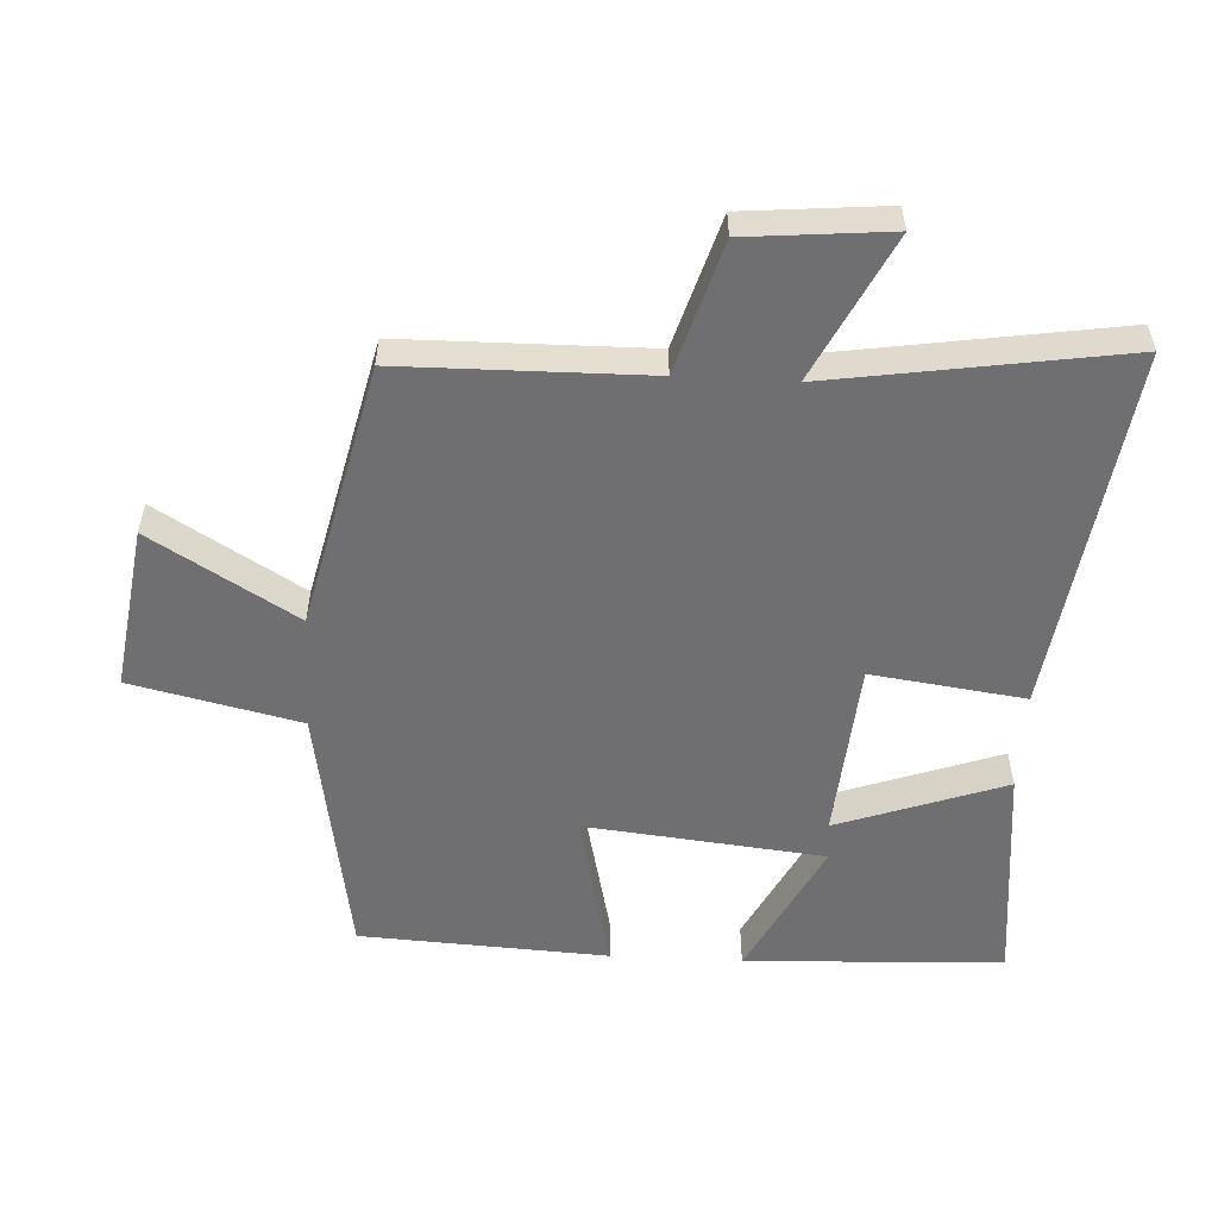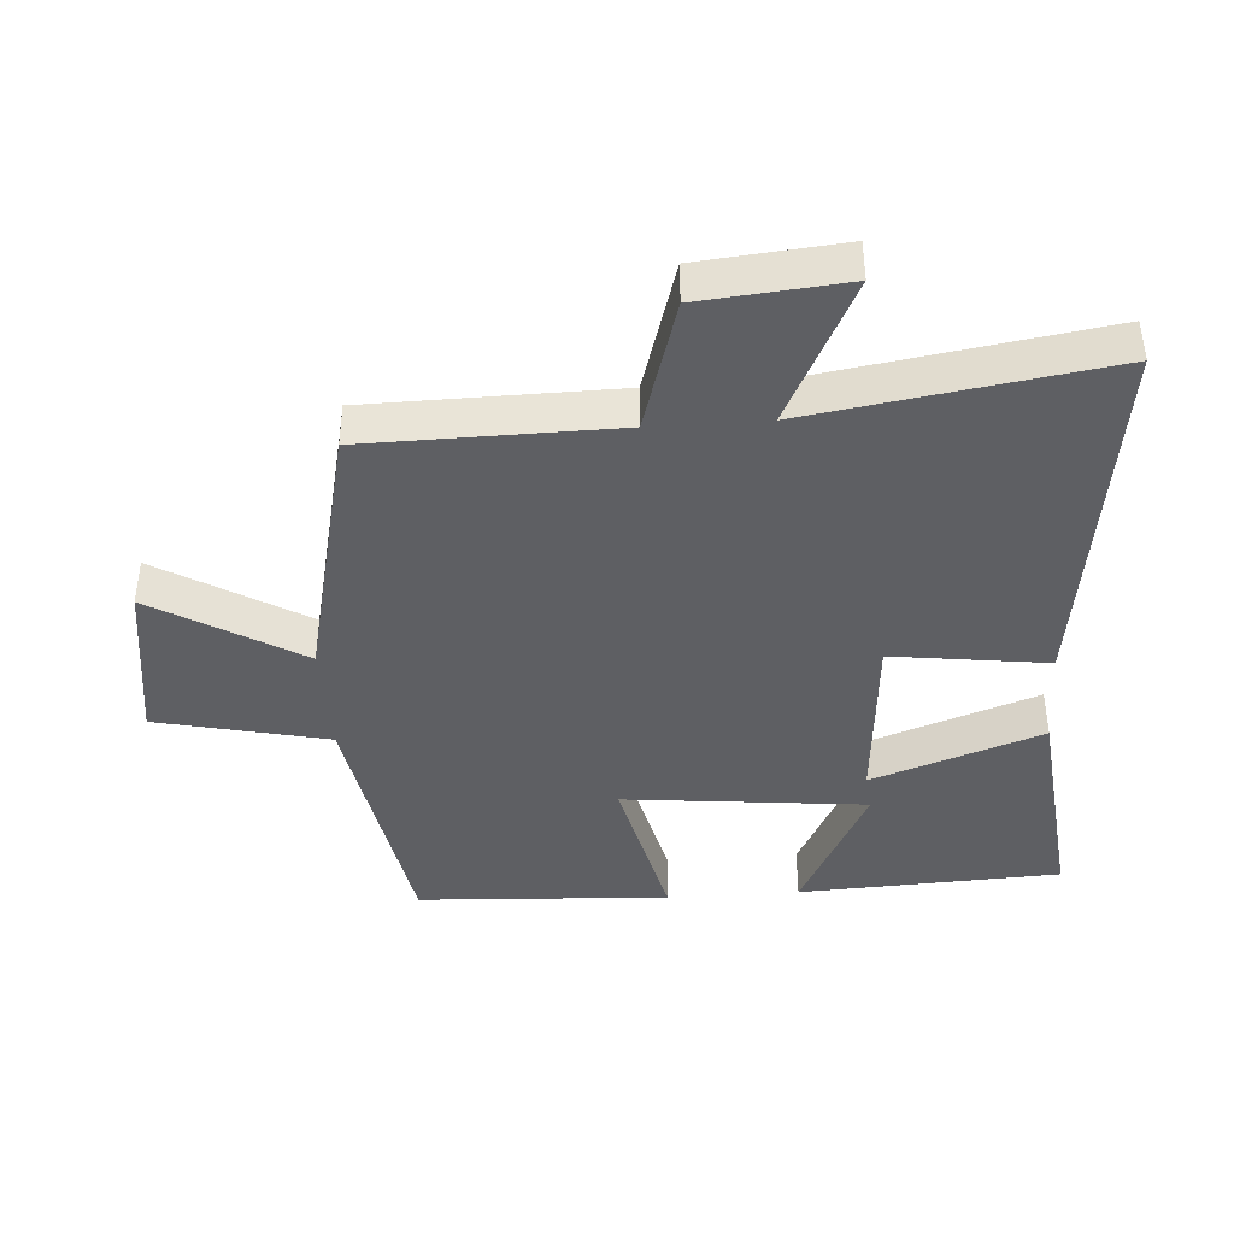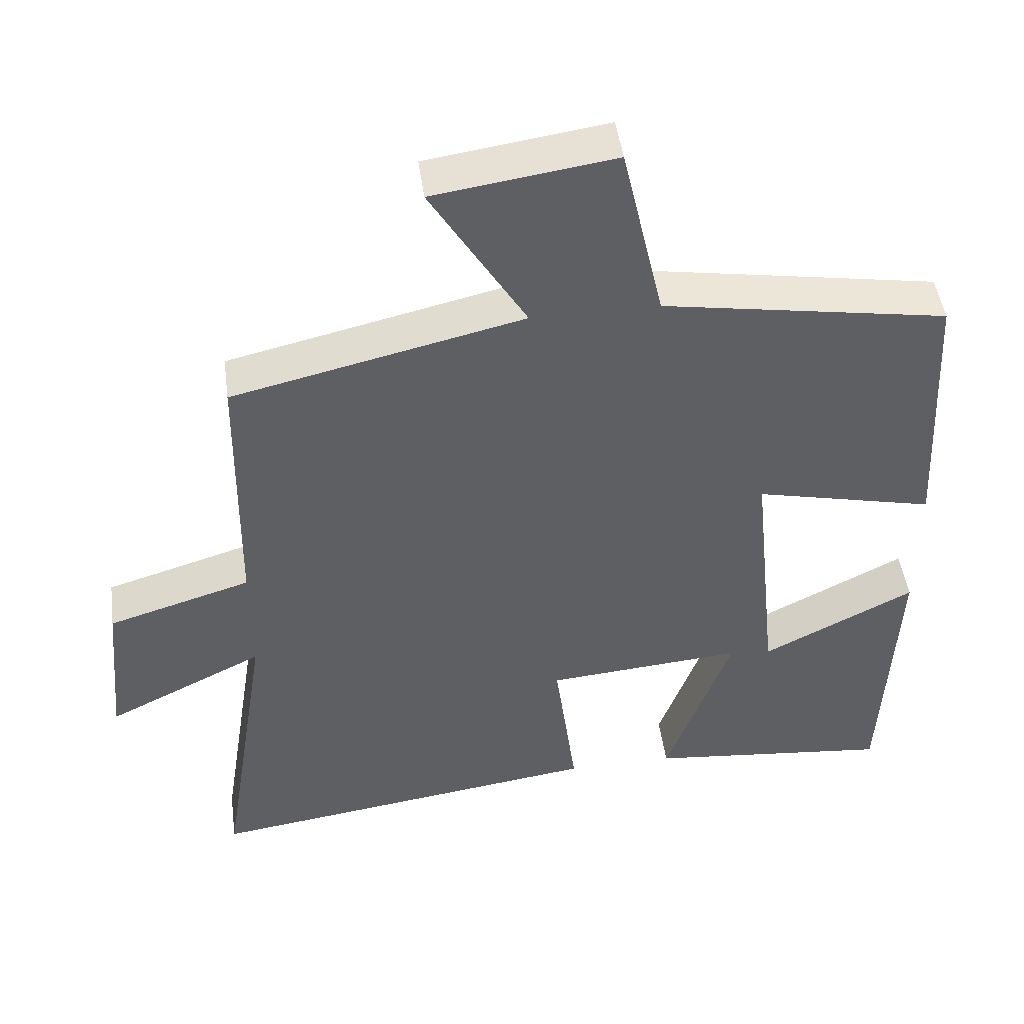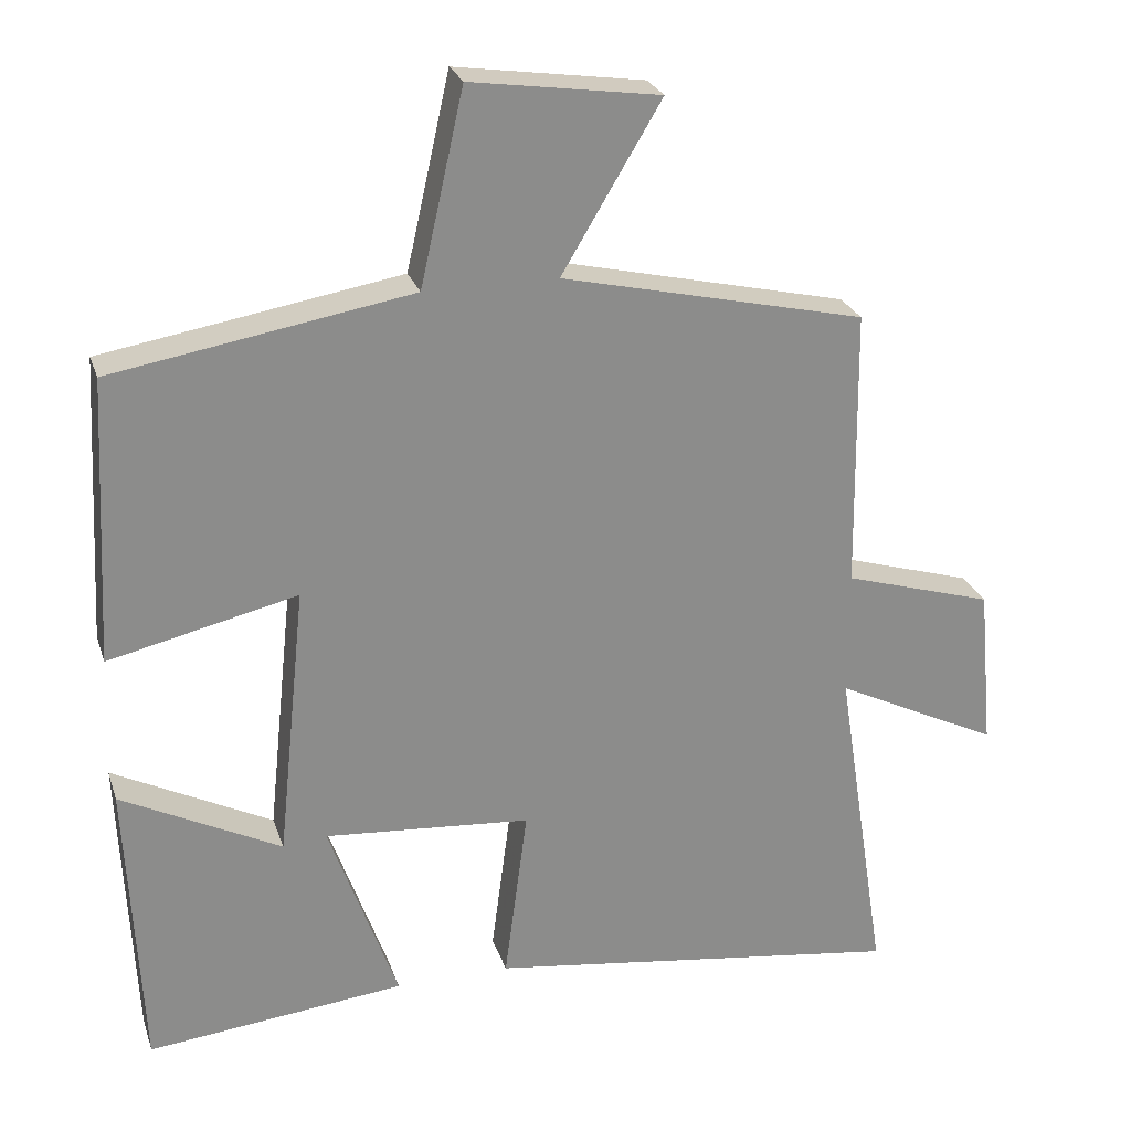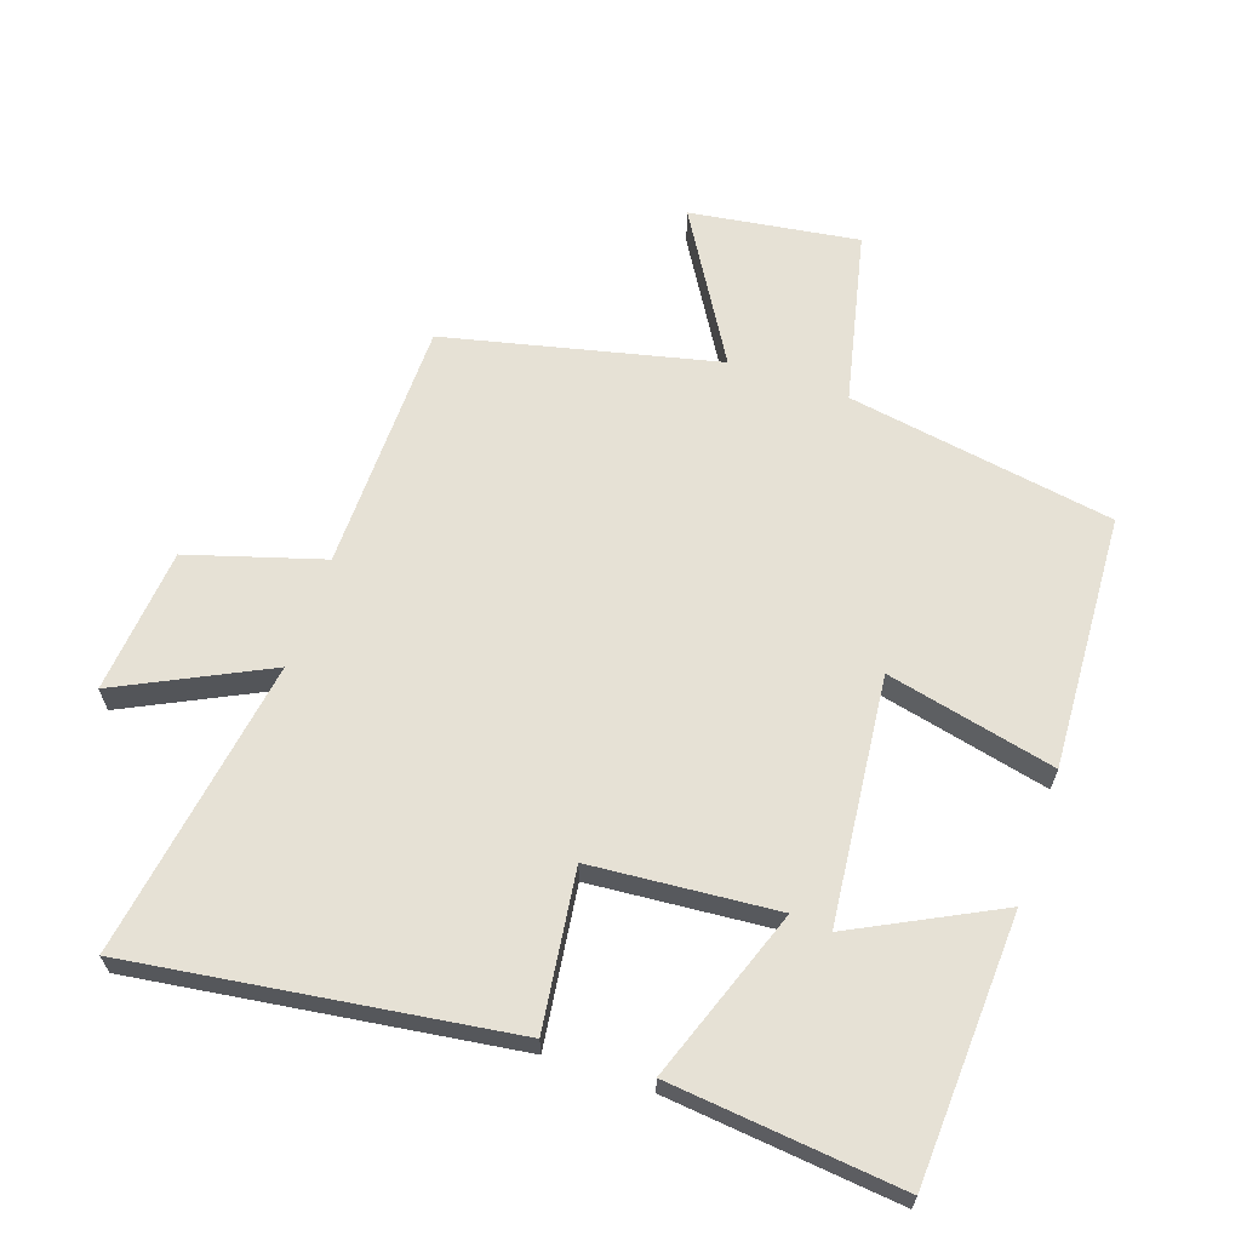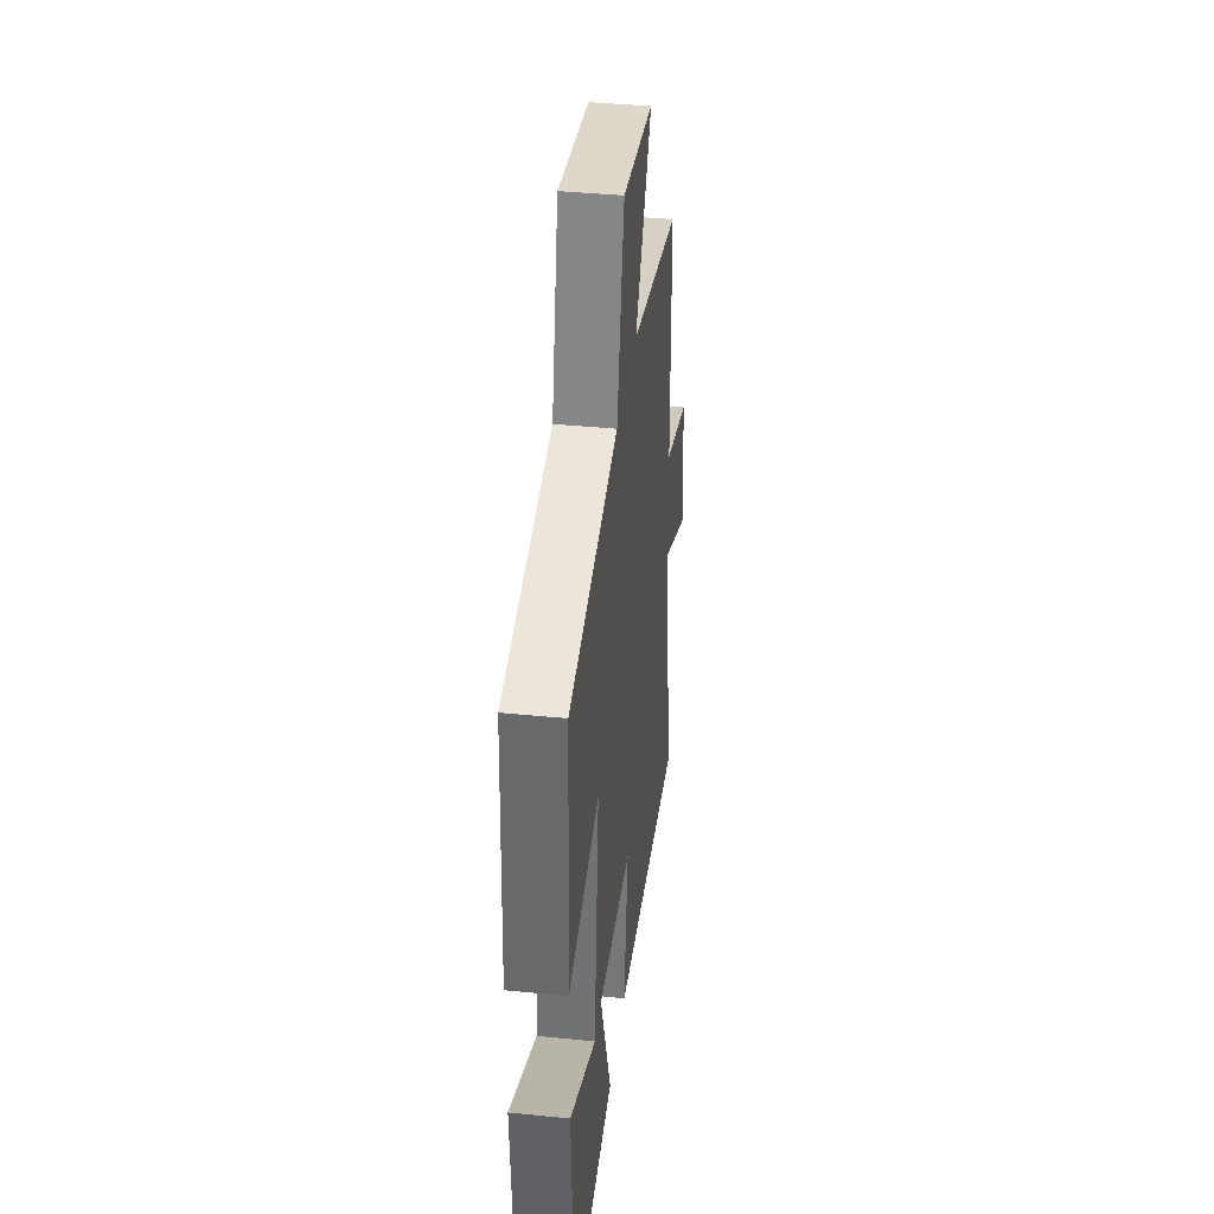
<metadata>
{"format":"obj","ext":"obj","renderer":"f3d","projection":"perspective","resolution":1024,"background":"white","views":[{"elev":-54.7,"azim":86.9,"up":"+Y"},{"elev":-41.2,"azim":94.0,"up":"+Y"},{"elev":47.3,"azim":172.3,"up":"+Z"},{"elev":25.6,"azim":-16.4,"up":"+Z"},{"elev":64.2,"azim":-161.1,"up":"+Y"},{"elev":39.5,"azim":-82.9,"up":"+Z"}]}
</metadata>
<code>
v -0.481 0.07 -0.536
v -0.5 0.07 -0.143
v -0.288 0.07 -0.251
v -0.25 0.07 0.113
v -0.5 0.07 0.055
v -0.48 0.07 0.433
v -0.084 0.07 0.5
v -0.026 0.07 0.756
v 0.224 0.07 0.72
v 0.092 0.07 0.5
v 0.495 0.07 0.407
v 0.5 0.07 0.034
v 0.699 0.07 -0.026
v 0.719 0.07 -0.242
v 0.5 0.07 -0.134
v 0.569 0.07 -0.577
v 0.013 0.07 -0.5
v 0.044 0.07 -0.267
v -0.23 0.07 -0.245
v -0.139 0.07 -0.5
v -0.481 0 -0.536
v -0.5 0 -0.143
v -0.288 0 -0.251
v -0.25 0 0.113
v -0.5 0 0.055
v -0.48 0 0.433
v -0.084 0 0.5
v -0.026 0 0.756
v 0.224 0 0.72
v 0.092 0 0.5
v 0.495 0 0.407
v 0.5 0 0.034
v 0.699 0 -0.026
v 0.719 0 -0.242
v 0.5 0 -0.134
v 0.569 0 -0.577
v 0.013 0 -0.5
v 0.044 0 -0.267
v -0.23 0 -0.245
v -0.139 0 -0.5
f 19 20 1
f 15 16 17 18
f 15 18 19
f 12 13 14 15
f 10 11 12 15
f 10 15 19
f 7 8 9 10
f 4 5 6 7
f 3 4 7 10
f 1 2 3
f 19 1 3
f 3 10 19
f 21 40 39
f 38 37 36 35
f 39 38 35
f 35 34 33 32
f 35 32 31 30
f 39 35 30
f 30 29 28 27
f 27 26 25 24
f 30 27 24 23
f 23 22 21
f 23 21 39
f 39 30 23
f 1 21 22 2
f 2 22 23 3
f 3 23 24 4
f 4 24 25 5
f 5 25 26 6
f 6 26 27 7
f 7 27 28 8
f 8 28 29 9
f 9 29 30 10
f 10 30 31 11
f 11 31 32 12
f 12 32 33 13
f 13 33 34 14
f 14 34 35 15
f 15 35 36 16
f 16 36 37 17
f 17 37 38 18
f 18 38 39 19
f 19 39 40 20
f 20 40 21 1

</code>
